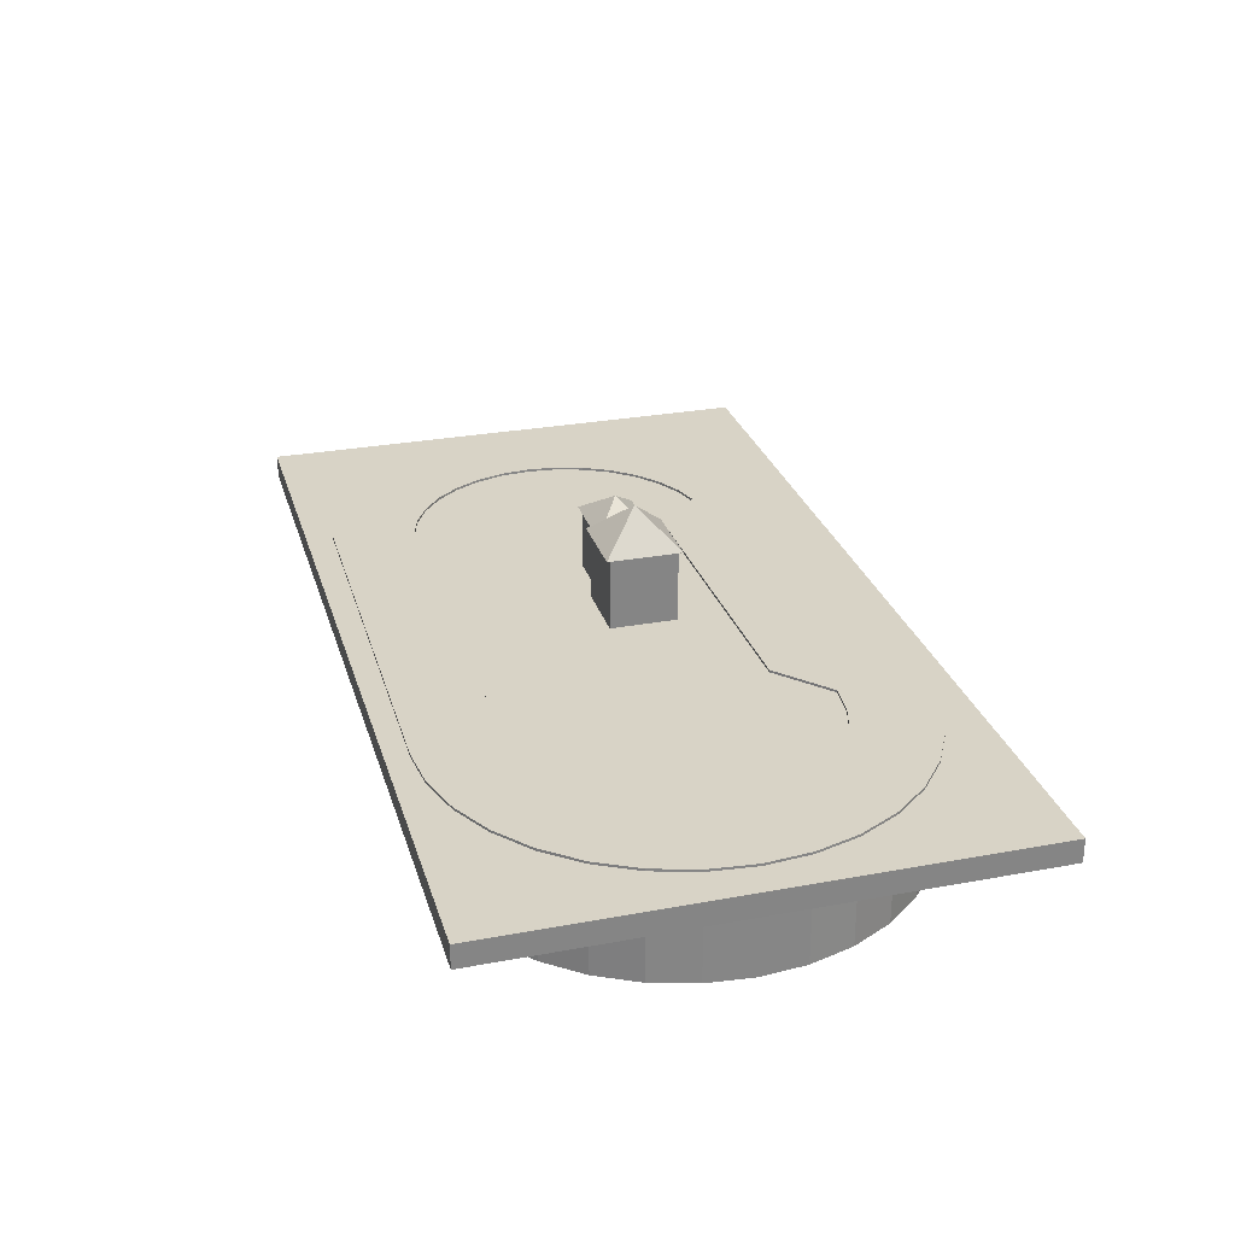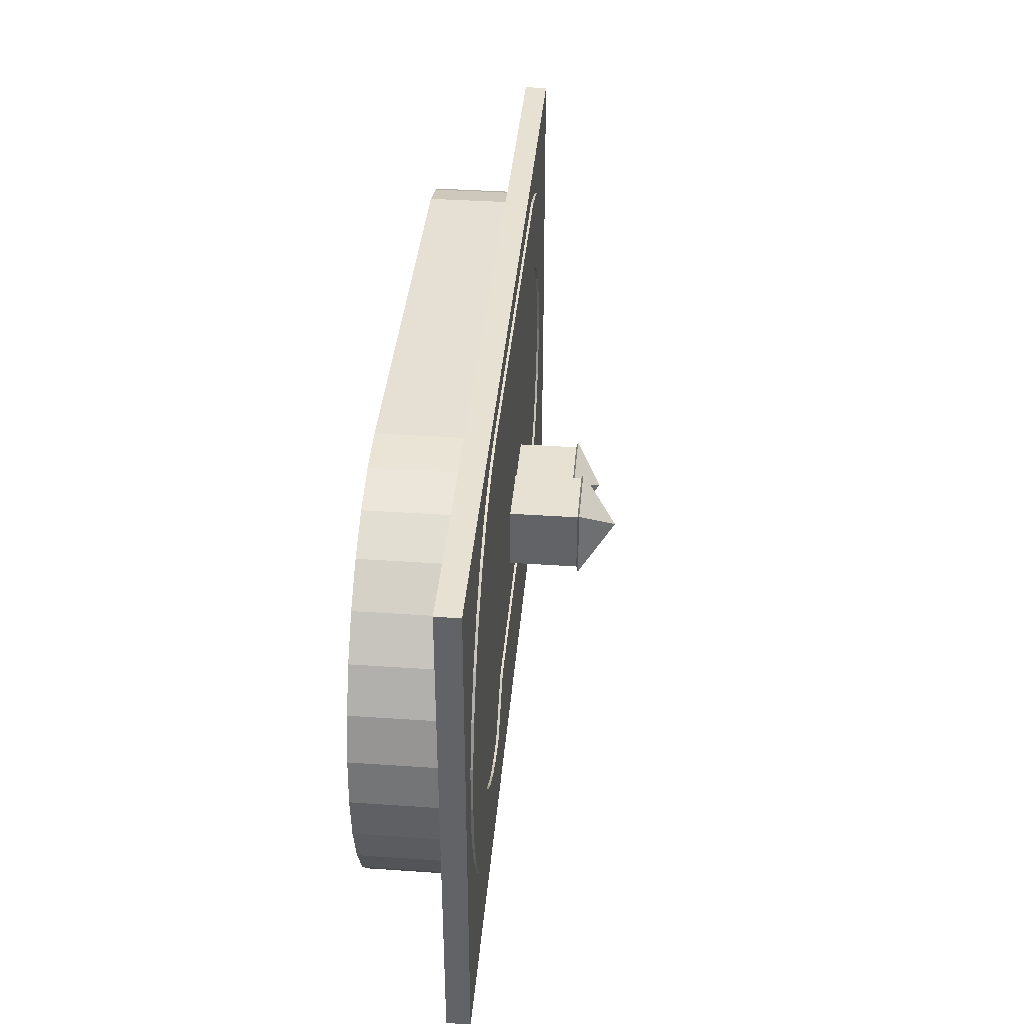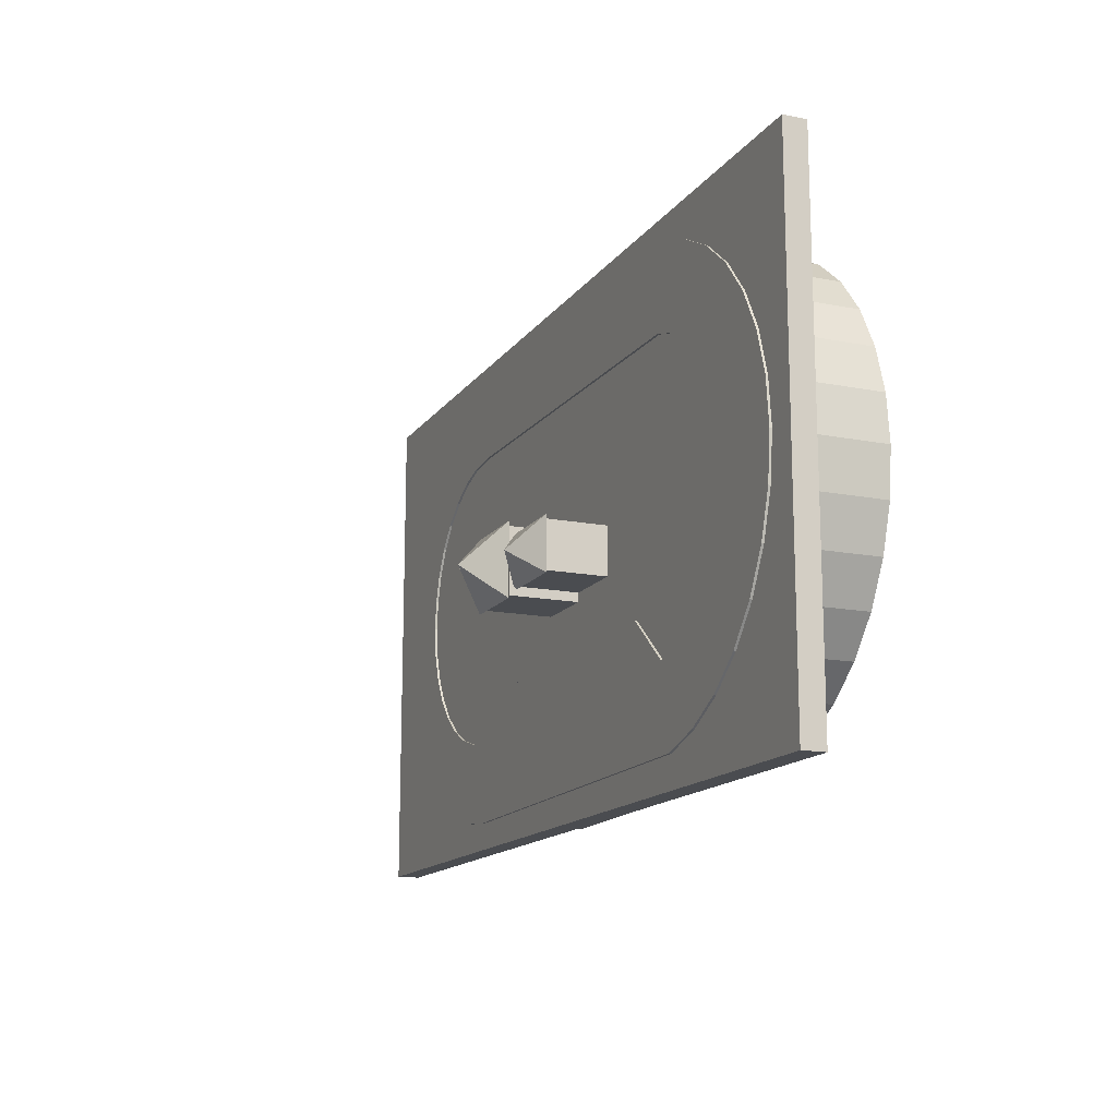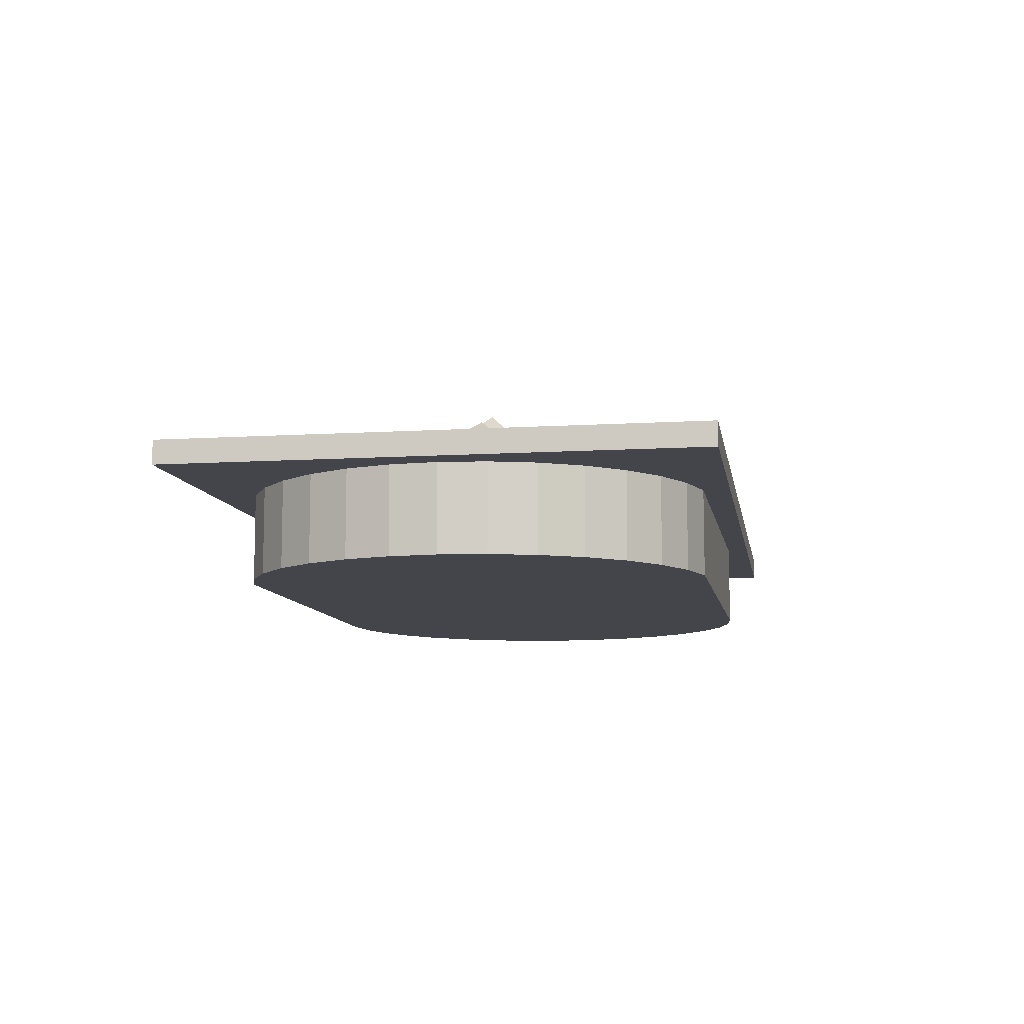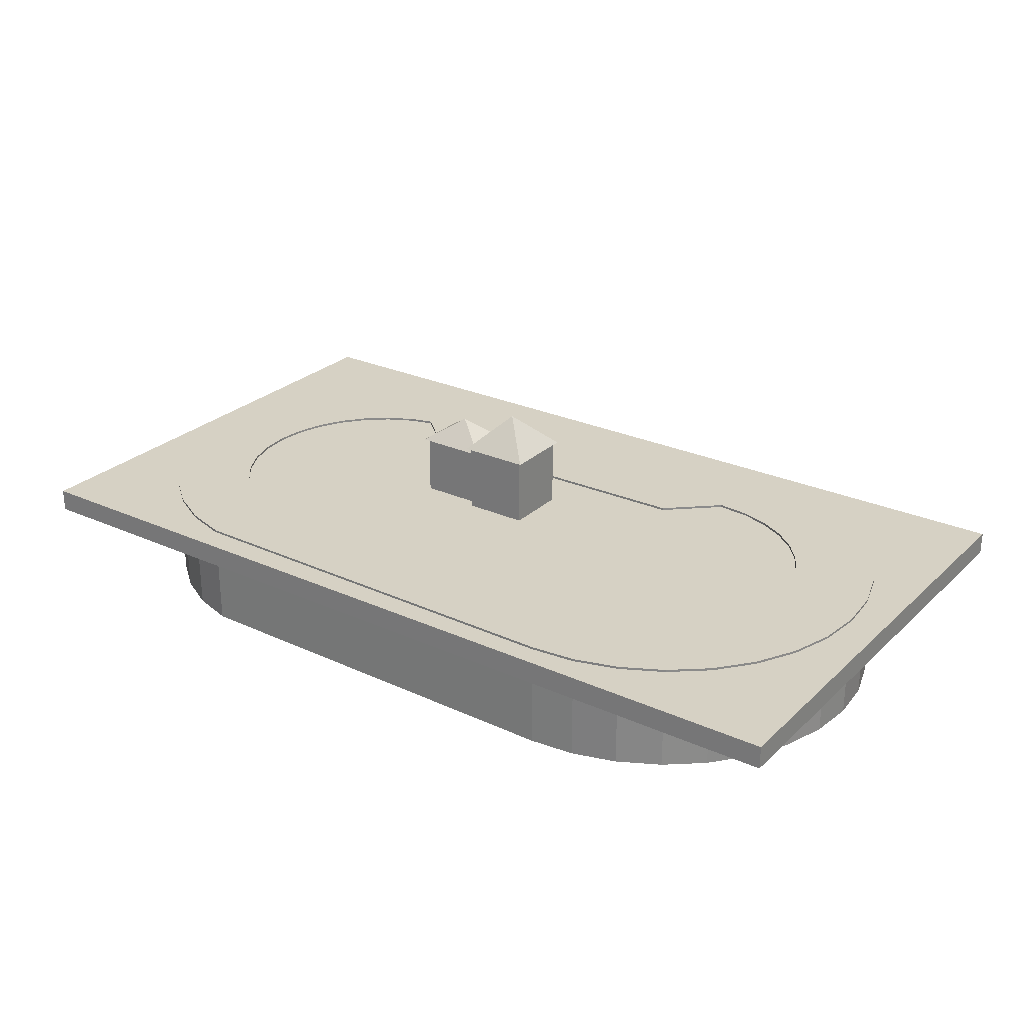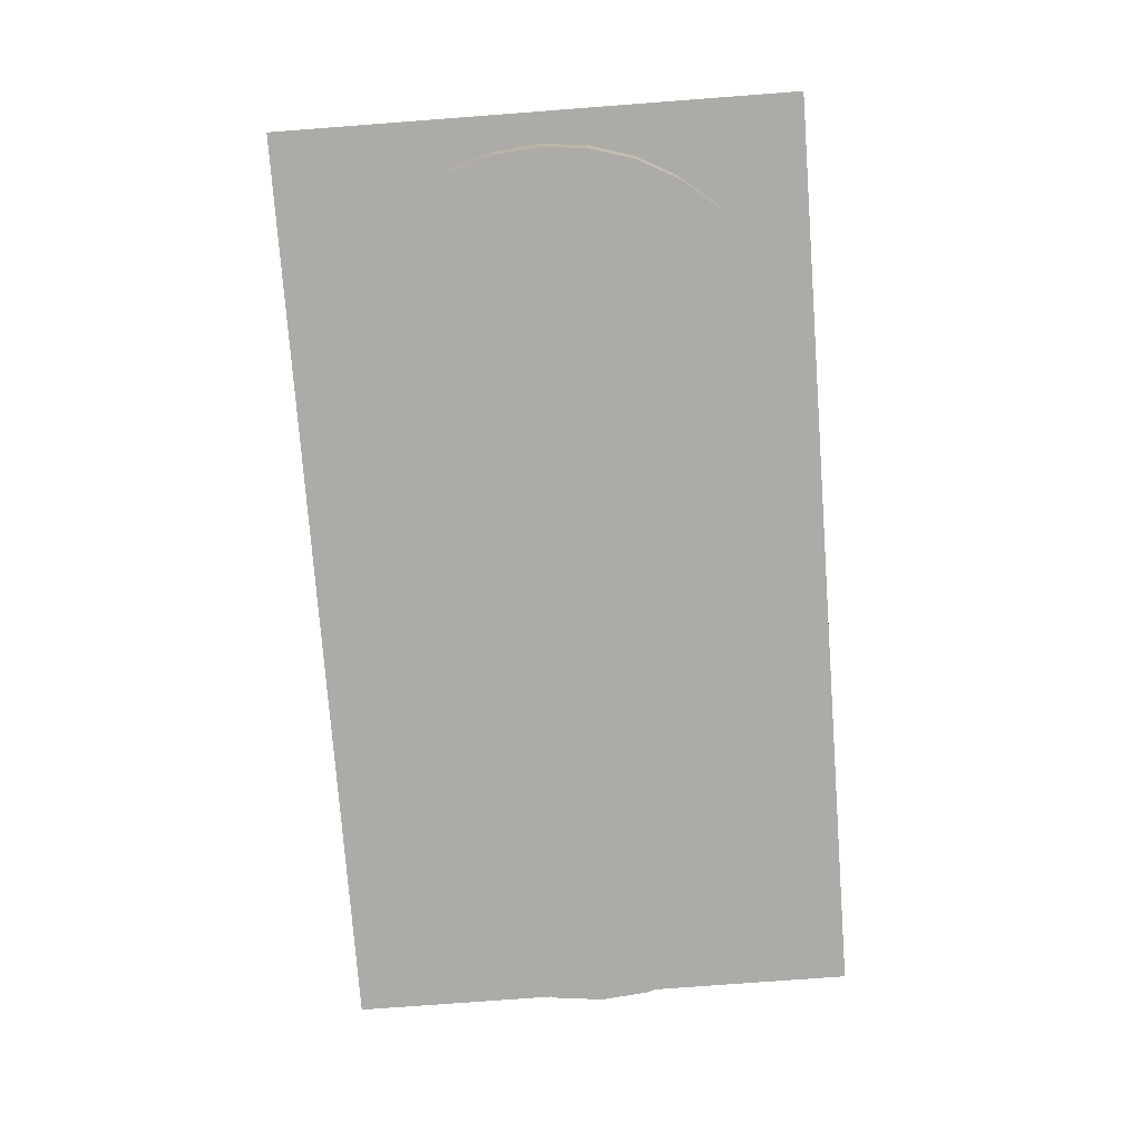
<metadata>
{"format":"obj","ext":"obj","renderer":"f3d","projection":"perspective","resolution":1024,"background":"white","views":[{"elev":28.2,"azim":74.3,"up":"+Y"},{"elev":38.6,"azim":94.9,"up":"+Z"},{"elev":-14.7,"azim":-113.0,"up":"+Z"},{"elev":-9.3,"azim":-80.6,"up":"+Y"},{"elev":26.6,"azim":35.3,"up":"+Y"},{"elev":-76.2,"azim":-85.7,"up":"+Y"}]}
</metadata>
<code>
o Cube_Cube.003
v -86.78 -6.901 83.09
v -86.78 -2.368 83.09
v -86.78 -6.901 -17.56
v -86.78 -2.368 -17.56
v 92.32 -6.901 83.09
v 92.32 -2.368 83.09
v 92.32 -6.901 -17.56
v 92.32 -2.368 -17.56
v 40.19 -23.44 -12.36
v 39.49 -1.909 3.611
v 49.08 -23.44 -11.49
v 45.95 -1.909 4.248
v 57.63 -23.44 -8.892
v 51.49 -1.909 5.929
v 65.51 -23.44 -4.679
v 56.6 -1.909 8.66
v 72.42 -23.44 0.9905
v 61.08 -1.909 12.33
v 78.09 -23.44 7.899
v 64.75 -1.909 16.81
v 82.3 -23.44 15.78
v 67.48 -1.909 21.92
v 84.9 -23.44 24.33
v 69.17 -1.909 27.46
v 85.78 -23.44 33.23
v 69.73 -1.909 33.23
v 84.9 -23.44 42.12
v 69.17 -1.909 38.99
v 82.3 -23.44 50.67
v 67.48 -1.909 44.53
v 78.09 -23.44 58.55
v 64.75 -1.909 49.64
v 72.42 -23.44 65.46
v 61.08 -1.909 54.12
v 65.51 -23.44 71.13
v 56.6 -1.909 57.79
v 57.63 -23.44 75.34
v 51.49 -1.909 60.52
v 49.08 -23.44 77.94
v 45.95 -1.909 62.2
v 40.19 -23.44 78.81
v 39.49 -1.909 62.84
v -44.25 -23.44 77.94
v -41.8 -1.909 62
v -52.8 -23.44 75.34
v -46.66 -1.909 60.52
v -60.68 -23.44 71.13
v -51.77 -1.909 57.79
v -67.59 -23.44 65.46
v -56.25 -1.909 54.12
v -73.26 -23.44 58.55
v -59.92 -1.909 49.64
v -77.47 -23.44 50.67
v -62.65 -1.909 44.53
v -80.07 -23.44 42.12
v -64.33 -1.909 38.99
v -80.94 -23.44 33.23
v -64.9 -1.909 33.23
v -80.07 -23.44 24.33
v -64.33 -1.909 27.46
v -77.47 -23.44 15.78
v -62.65 -1.909 21.92
v -73.26 -23.44 7.899
v -59.92 -1.909 16.81
v -67.59 -23.44 0.9905
v -56.25 -1.909 12.33
v -60.68 -23.44 -4.679
v -51.77 -1.909 8.66
v -52.8 -23.44 -8.892
v -46.66 -1.909 5.929
v -44.25 -23.44 -11.49
v -41.8 -1.909 4.454
v 49.08 -1.909 -11.49
v 40.19 -1.909 -12.36
v 57.63 -1.909 -8.892
v 65.51 -1.909 -4.679
v 72.42 -1.909 0.9905
v 78.09 -1.909 7.899
v 82.3 -1.909 15.78
v 84.9 -1.909 24.33
v 85.78 -1.909 33.23
v 84.9 -1.909 42.12
v 82.3 -1.909 50.67
v 78.09 -1.909 58.55
v 72.42 -1.909 65.46
v 65.51 -1.909 71.13
v 57.63 -1.909 75.34
v 49.08 -1.909 77.94
v 40.19 -1.909 78.81
v -44.25 -1.909 77.94
v -52.8 -1.909 75.34
v -60.68 -1.909 71.13
v -67.59 -1.909 65.46
v -73.26 -1.909 58.55
v -77.47 -1.909 50.67
v -80.07 -1.909 42.12
v -80.94 -1.909 33.23
v -80.07 -1.909 24.33
v -77.47 -1.909 15.78
v -73.26 -1.909 7.899
v -67.59 -1.909 0.9905
v -60.68 -1.909 -4.679
v -52.8 -1.909 -8.892
v -44.25 -1.909 -11.49
v 45.95 -3.465 4.248
v 39.49 -3.465 3.611
v 51.49 -3.465 5.929
v 56.6 -3.465 8.66
v 61.08 -3.465 12.33
v 64.75 -3.465 16.81
v 67.48 -3.465 21.92
v 69.17 -3.465 27.46
v 69.73 -3.465 33.23
v 69.17 -3.465 38.99
v 67.48 -3.465 44.53
v 64.75 -3.465 49.64
v 61.08 -3.465 54.12
v 56.6 -3.465 57.79
v 51.49 -3.465 60.52
v 45.95 -3.465 62.2
v 39.49 -3.465 62.84
v -41.8 -3.465 62
v -46.66 -3.465 60.52
v -51.77 -3.465 57.79
v -56.25 -3.465 54.12
v -59.92 -3.465 49.64
v -62.65 -3.465 44.53
v -64.33 -3.465 38.99
v -64.9 -3.465 33.23
v -64.33 -3.465 27.46
v -62.65 -3.465 21.92
v -59.92 -3.465 16.81
v -56.25 -3.465 12.33
v -51.77 -3.465 8.66
v -46.66 -3.465 5.929
v -41.8 -3.465 4.454
v 29.61 -1.909 12.53
v -31.73 -1.909 13.37
v 29.61 -3.465 12.53
v -31.73 -3.465 13.37
v -6.485 -3.553 33.48
v -6.485 9.484 33.48
v -6.485 -3.553 24.08
v -6.485 9.484 24.08
v 6.485 -5.336 35.27
v 6.485 11.27 35.27
v 6.485 -5.336 22.3
v 6.485 11.27 22.3
v -6.485 -5.336 22.3
v -6.485 -5.336 35.27
v -6.485 11.27 35.27
v -6.485 11.27 22.3
v -19.5 -3.553 24.08
v -19.5 -3.553 33.48
v -19.5 9.484 33.48
v -19.5 9.484 24.08
v -7.207 11.63 35.99
v -7.207 11.63 21.57
v 7.207 11.63 21.57
v 7.207 11.63 35.99
v -5.638 9.804 34.09
v -5.638 9.804 23.47
v -20.35 9.804 34.09
v -20.35 9.804 23.47
v 0 18.75 28.78
v 0 18.75 28.78
v 0 18.75 28.78
v 0 18.75 28.78
v -12.99 14.84 28.78
v -12.99 14.84 28.78
v -12.99 14.84 28.78
v -12.99 14.84 28.78
f 1 2 4 3
f 3 4 8 7
f 7 8 6 5
f 5 6 2 1
f 3 7 5 1
f 8 4 2 6
f 9 74 73 11
f 11 73 75 13
f 13 75 76 15
f 15 76 77 17
f 17 77 78 19
f 19 78 79 21
f 21 79 80 23
f 23 80 81 25
f 25 81 82 27
f 27 82 83 29
f 29 83 84 31
f 31 84 85 33
f 33 85 86 35
f 35 86 87 37
f 37 87 88 39
f 39 88 89 41
f 41 89 90 43
f 43 90 91 45
f 45 91 92 47
f 47 92 93 49
f 49 93 94 51
f 51 94 95 53
f 53 95 96 55
f 55 96 97 57
f 57 97 98 59
f 59 98 99 61
f 61 99 100 63
f 63 100 101 65
f 65 101 102 67
f 67 102 103 69
f 64 62 131 132
f 69 103 104 71
f 71 104 74 9
f 9 11 13 15 17 19 21 23 25 27 29 31 33 35 37 39 41 43 45 47 49 51 53 55 57 59 61 63 65 67 69 71
f 10 12 73 74
f 12 14 75 73
f 14 16 76 75
f 16 18 77 76
f 18 20 78 77
f 20 22 79 78
f 22 24 80 79
f 24 26 81 80
f 26 28 82 81
f 28 30 83 82
f 30 32 84 83
f 32 34 85 84
f 34 36 86 85
f 36 38 87 86
f 38 40 88 87
f 40 42 89 88
f 42 44 90 89
f 44 46 91 90
f 46 48 92 91
f 48 50 93 92
f 50 52 94 93
f 52 54 95 94
f 54 56 96 95
f 56 58 97 96
f 58 60 98 97
f 60 62 99 98
f 62 64 100 99
f 64 66 101 100
f 66 68 102 101
f 68 70 103 102
f 70 72 104 103
f 72 10 74 104
f 105 106 136 135 134 133 132 131 130 129 128 127 126 125 124 123 122 121 120 119 118 117 116 115 114 113 112 111 110 109 108 107
f 38 36 118 119
f 12 10 106 105
f 66 64 132 133
f 40 38 119 120
f 14 12 105 107
f 68 66 133 134
f 42 40 120 121
f 16 14 107 108
f 70 68 134 135
f 44 42 121 122
f 18 16 108 109
f 72 70 135 136
f 46 44 122 123
f 20 18 109 110
f 10 72 138 137
f 48 46 123 124
f 22 20 110 111
f 50 48 124 125
f 24 22 111 112
f 52 50 125 126
f 26 24 112 113
f 54 52 126 127
f 28 26 113 114
f 56 54 127 128
f 30 28 114 115
f 58 56 128 129
f 32 30 115 116
f 60 58 129 130
f 34 32 116 117
f 62 60 130 131
f 36 34 117 118
f 137 138 140 139
f 136 106 139 140
f 106 10 137 139
f 72 136 140 138
f 142 144 162 161
f 149 152 148 147
f 147 148 146 145
f 145 146 151 150
f 149 147 145 150
f 148 152 158 159
f 141 143 149 150
f 142 141 150 151
f 144 142 151 152
f 143 144 152 149
f 154 155 156 153
f 143 141 154 153
f 144 143 153 156
f 141 142 155 154
f 160 159 167 168
f 146 148 159 160
f 152 151 157 158
f 151 146 160 157
f 161 162 170 169
f 155 142 161 163
f 144 156 164 162
f 156 155 163 164
f 167 166 165 168
f 158 157 165 166
f 157 160 168 165
f 159 158 166 167
f 169 170 172 171
f 163 161 169 171
f 164 163 171 172
f 162 164 172 170

</code>
